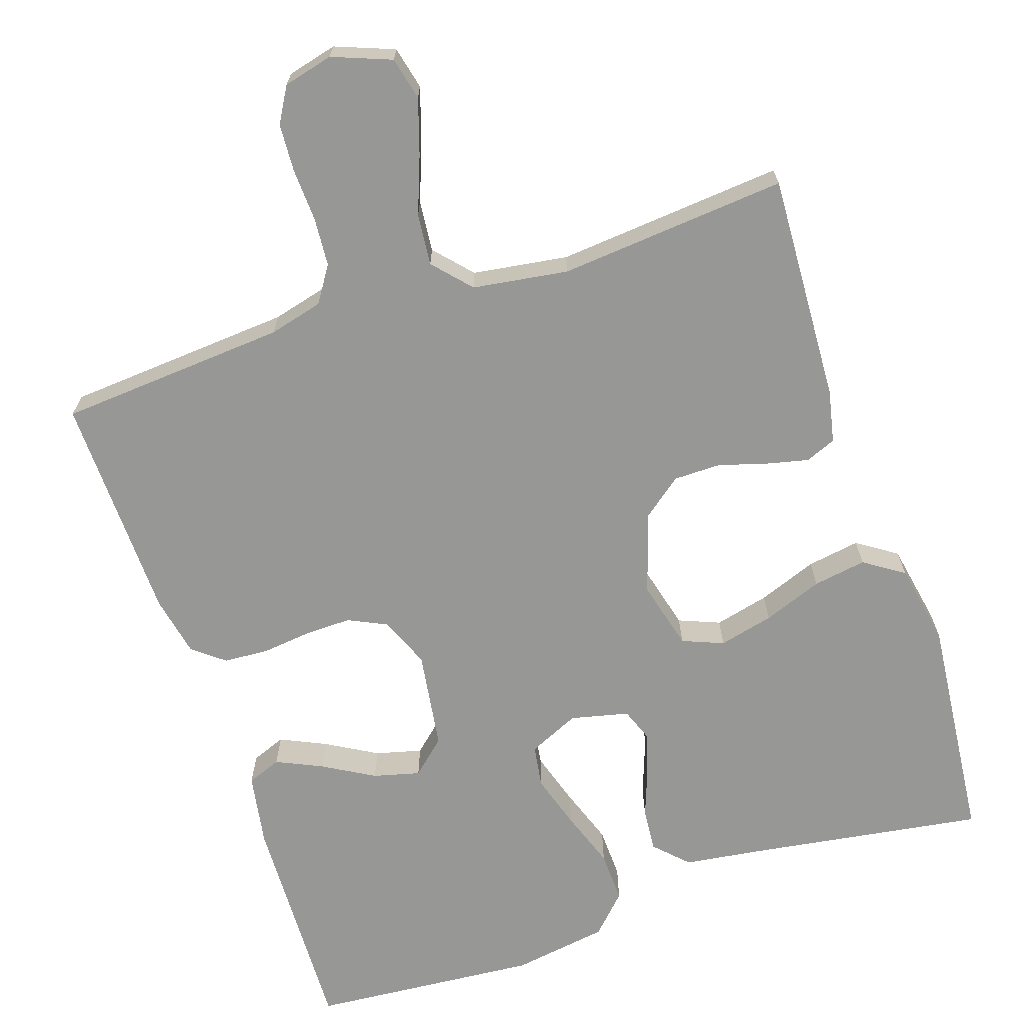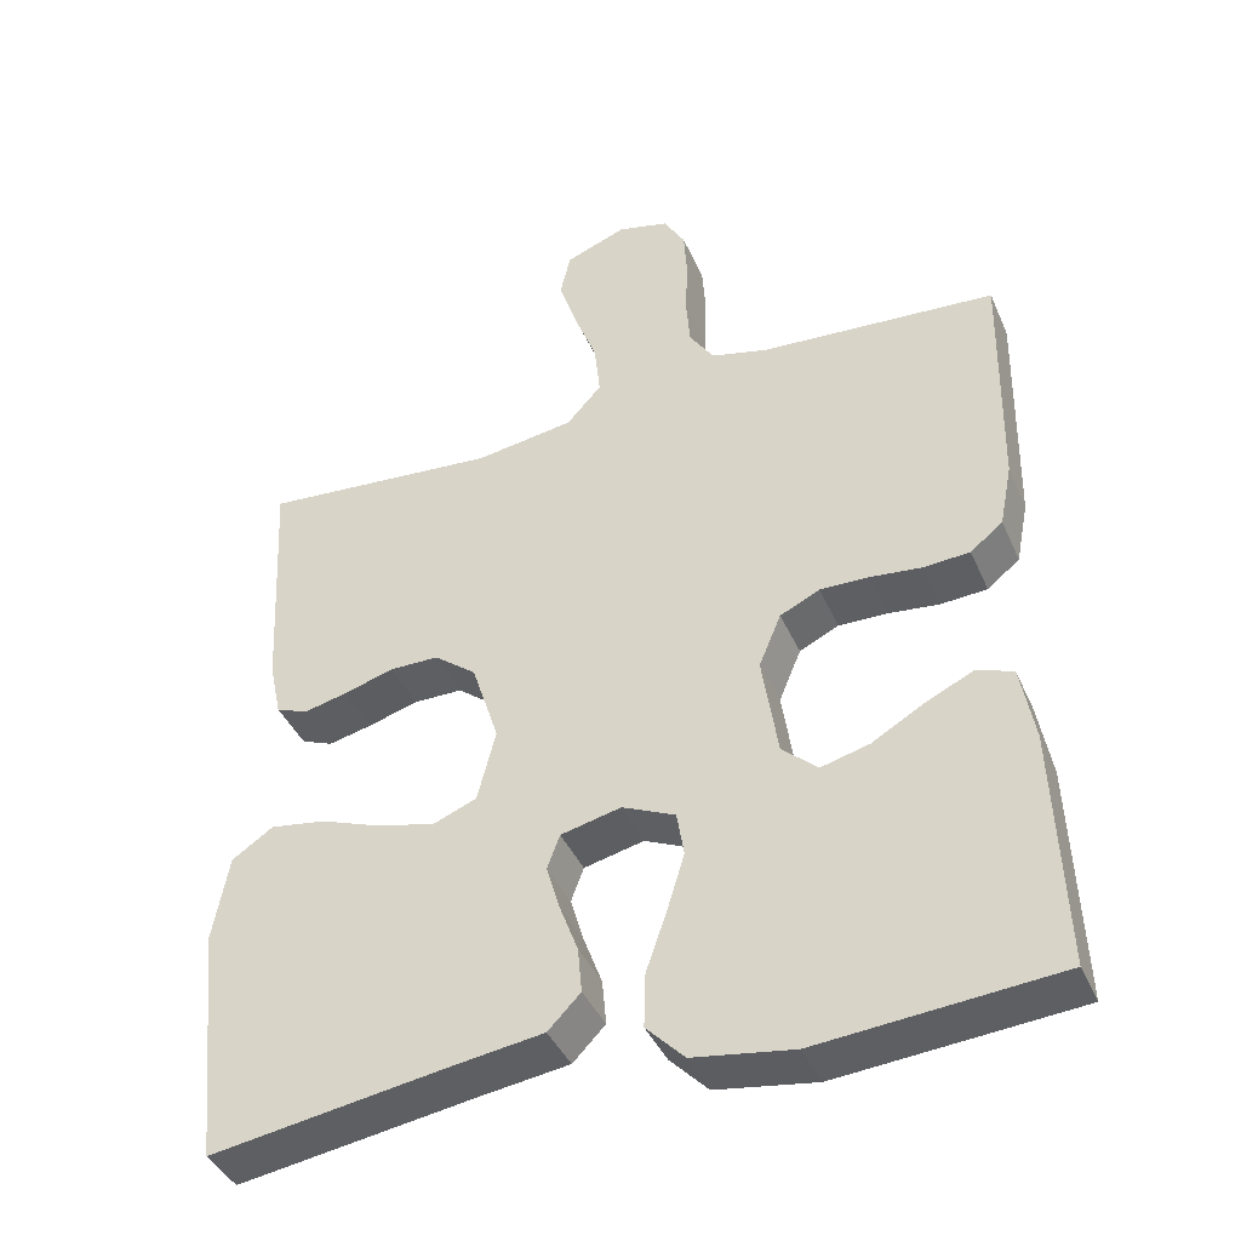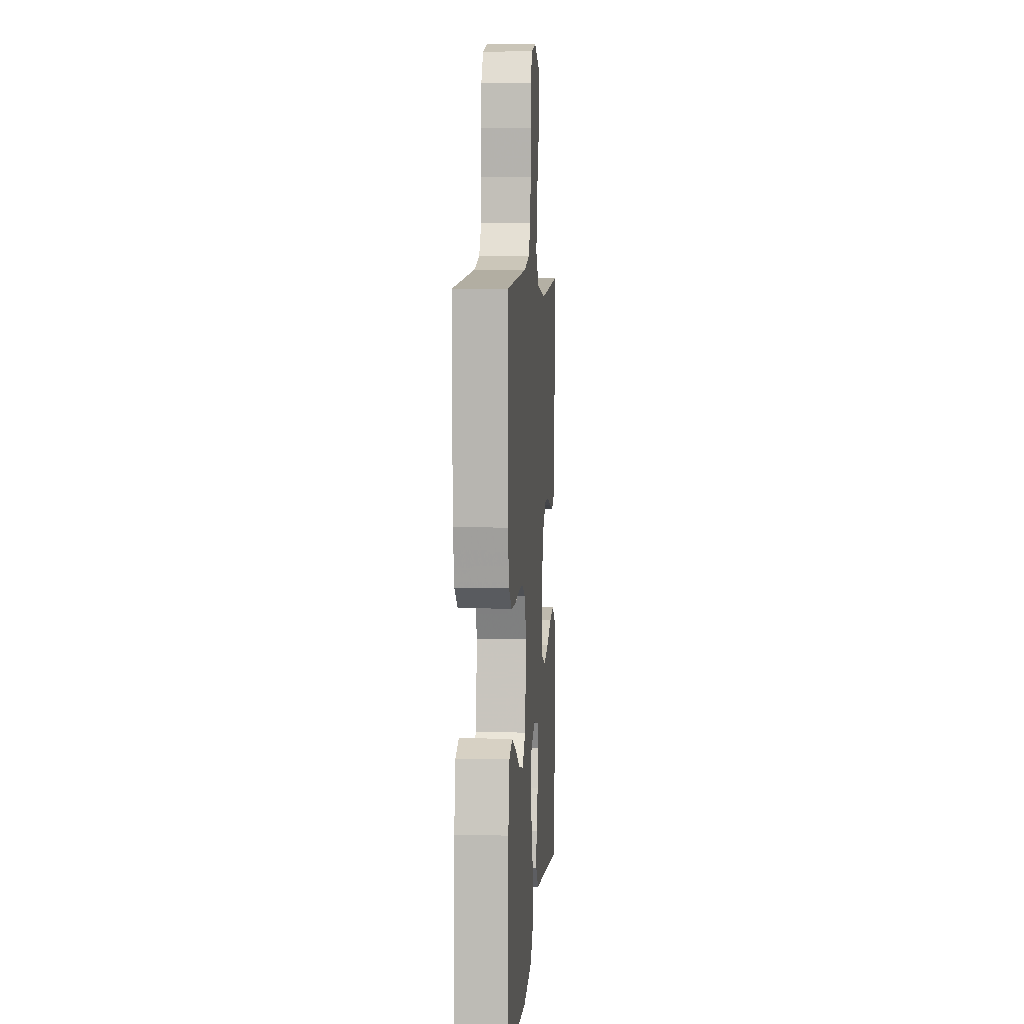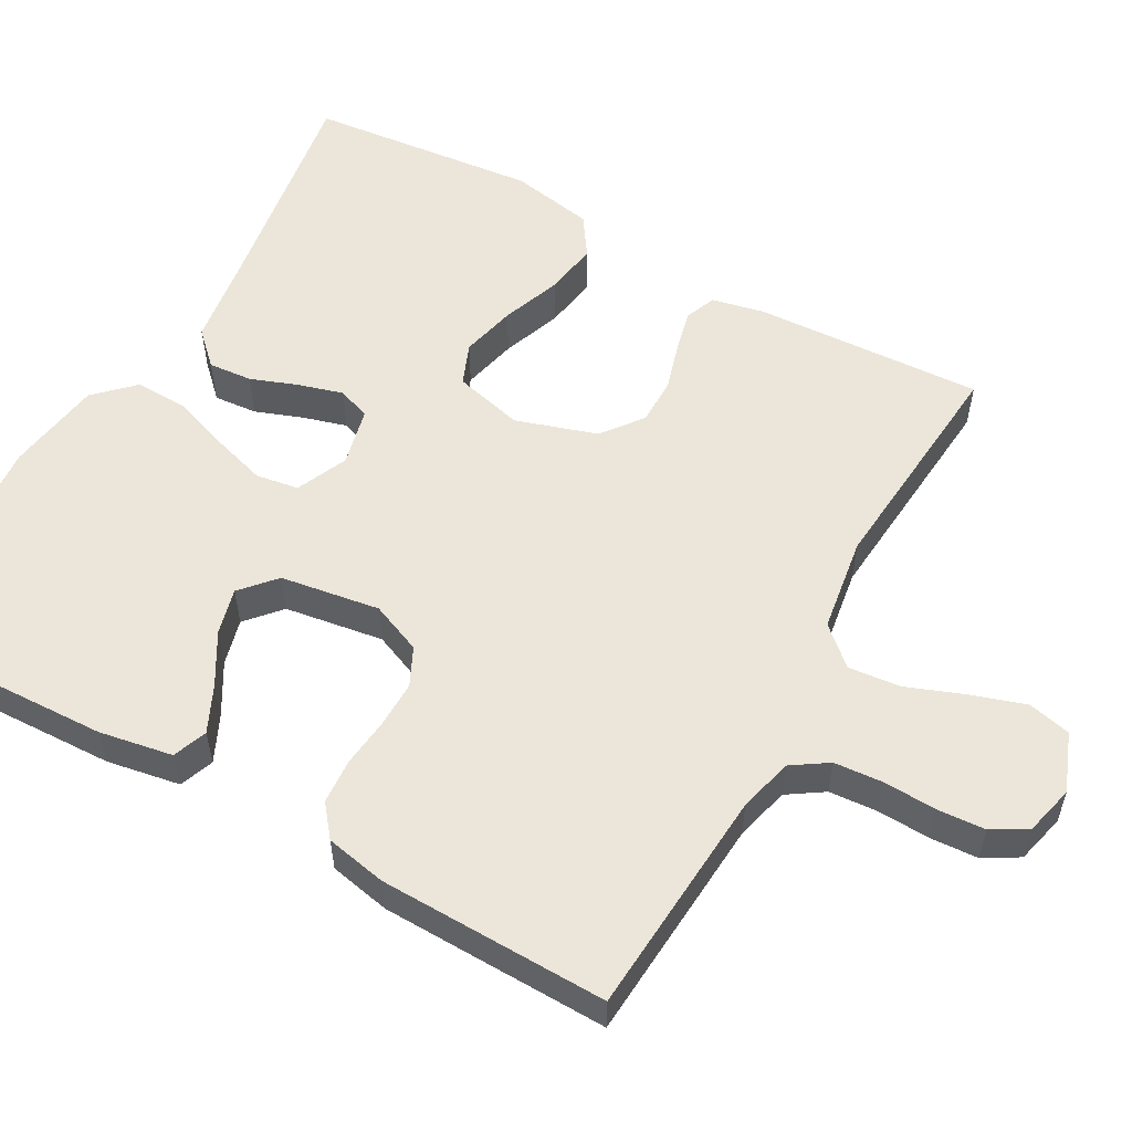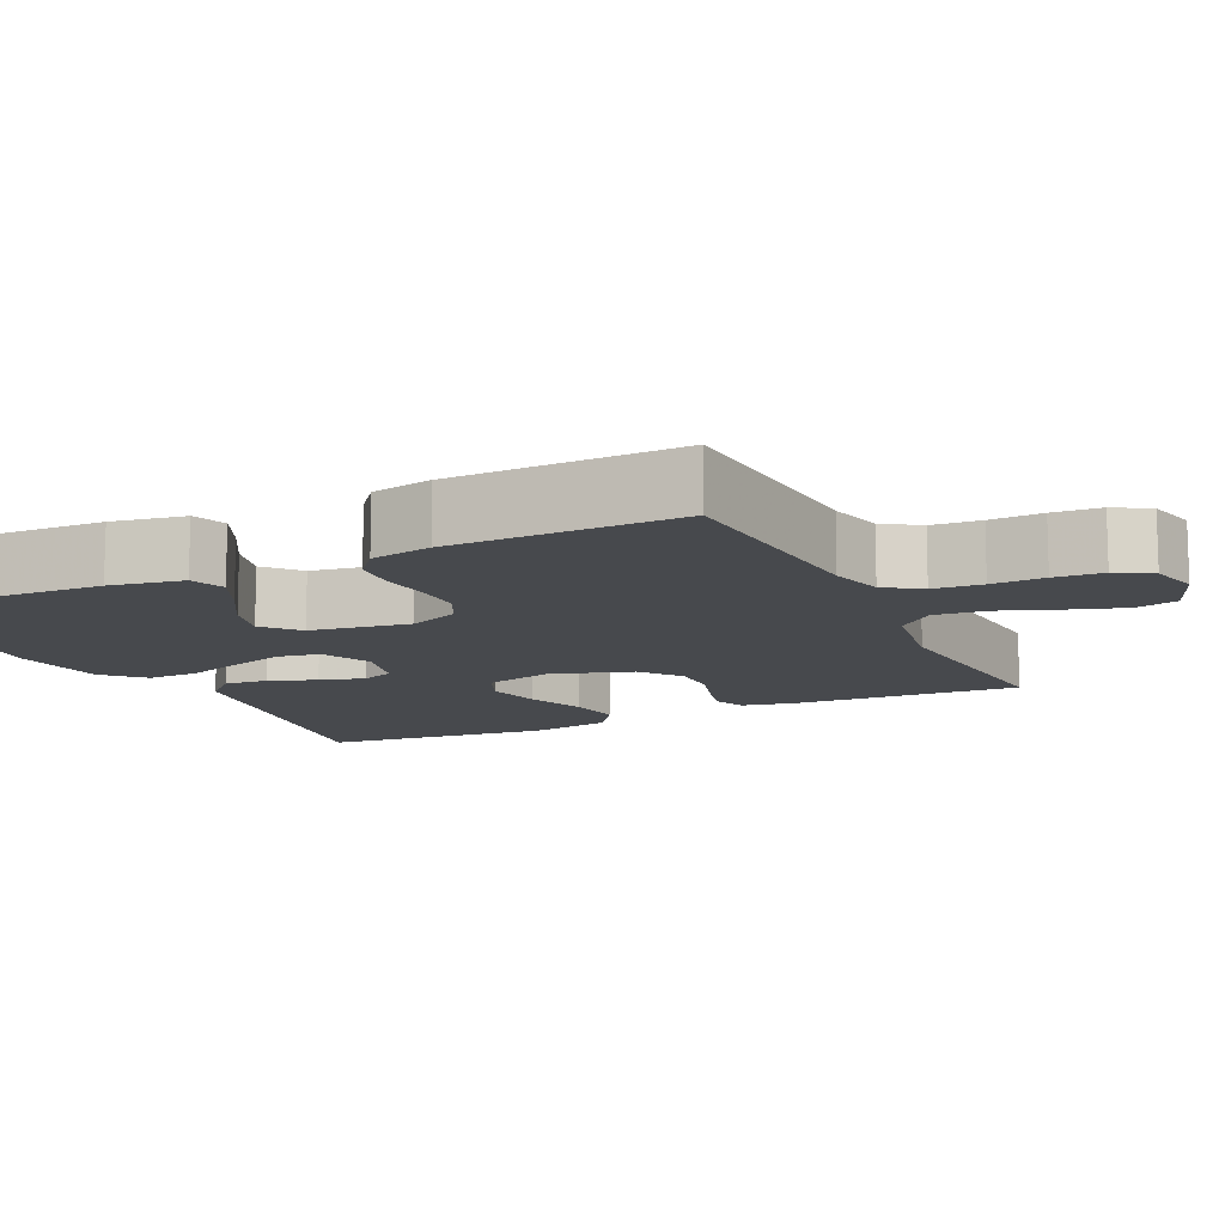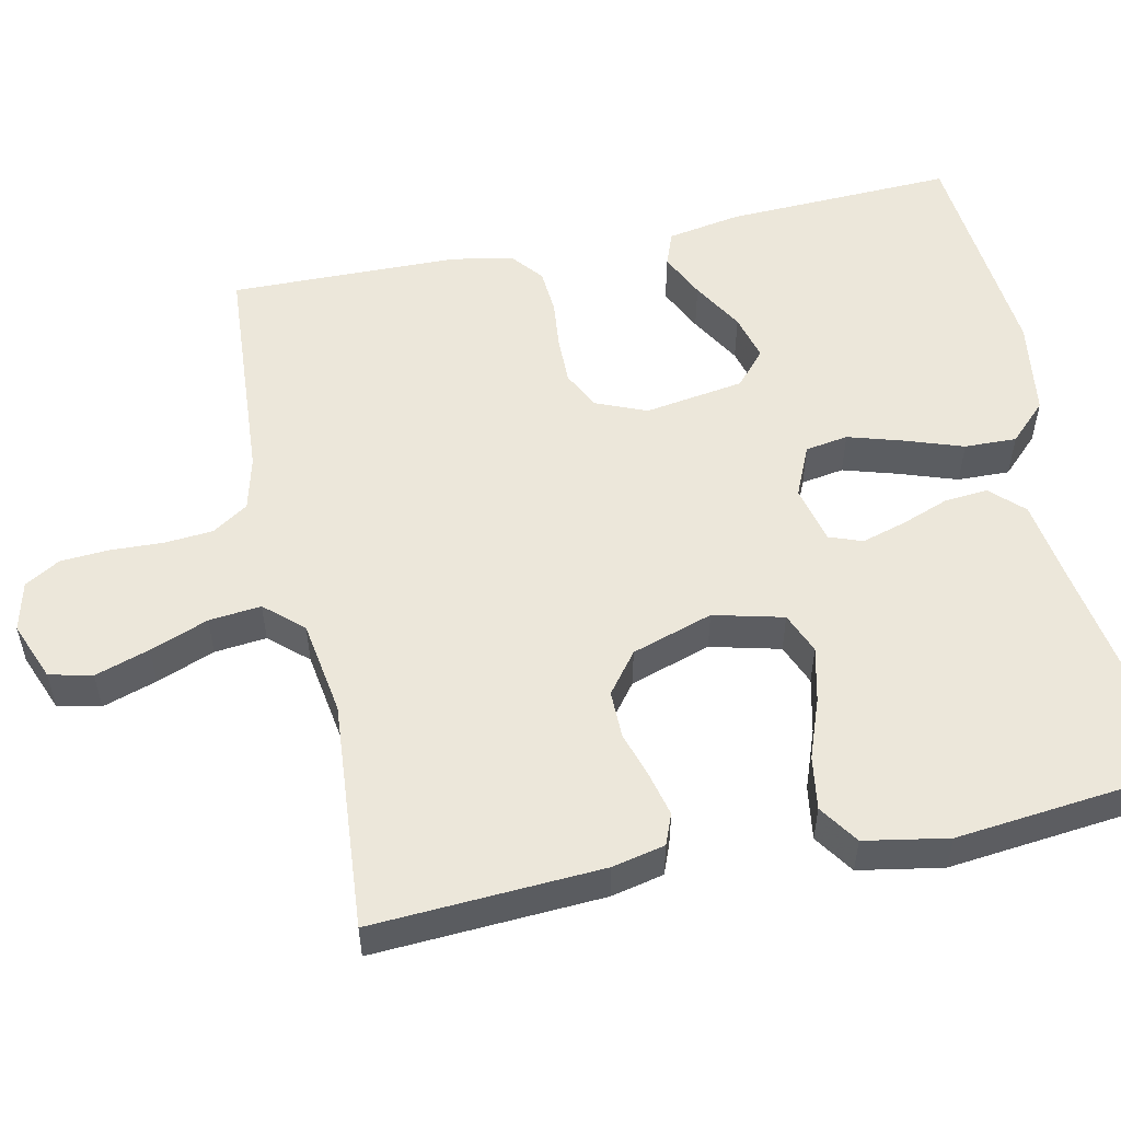
<metadata>
{"format":"obj","ext":"obj","renderer":"f3d","projection":"perspective","resolution":1024,"background":"white","views":[{"elev":-68.1,"azim":18.7,"up":"+Y"},{"elev":-40.9,"azim":-157.7,"up":"+Z"},{"elev":6.8,"azim":-85.5,"up":"+Z"},{"elev":55.5,"azim":-60.8,"up":"+Y"},{"elev":-12.0,"azim":-64.6,"up":"+Y"},{"elev":53.8,"azim":77.8,"up":"+Y"}]}
</metadata>
<code>
v 0.5 0.07 -0.5
v 0.2 0.07 -0.453
v 0.088 0.07 -0.437
v 0.047 0.07 -0.395
v 0.052 0.07 -0.338
v 0.075 0.07 -0.276
v 0.092 0.07 -0.218
v 0.076 0.07 -0.175
v 0 0.07 -0.157
v -0.067 0.07 -0.187
v -0.076 0.07 -0.243
v -0.054 0.07 -0.315
v -0.028 0.07 -0.39
v -0.026 0.07 -0.458
v -0.074 0.07 -0.507
v -0.2 0.07 -0.526
v -0.5 0.07 -0.5
v -0.489 0.07 -0.2
v -0.472 0.07 -0.104
v -0.427 0.07 -0.087
v -0.367 0.07 -0.115
v -0.3 0.07 -0.154
v -0.239 0.07 -0.17
v -0.194 0.07 -0.13
v -0.174 0.07 0
v -0.202 0.07 0.067
v -0.252 0.07 0.091
v -0.314 0.07 0.09
v -0.378 0.07 0.083
v -0.437 0.07 0.087
v -0.478 0.07 0.12
v -0.494 0.07 0.2
v -0.5 0.07 0.5
v -0.2 0.07 0.521
v -0.129 0.07 0.539
v -0.098 0.07 0.586
v -0.093 0.07 0.65
v -0.096 0.07 0.719
v -0.092 0.07 0.782
v -0.065 0.07 0.828
v 0 0.07 0.844
v 0.077 0.07 0.814
v 0.09 0.07 0.758
v 0.067 0.07 0.687
v 0.038 0.07 0.611
v 0.031 0.07 0.543
v 0.075 0.07 0.494
v 0.2 0.07 0.475
v 0.5 0.07 0.5
v 0.484 0.07 0.2
v 0.469 0.07 0.131
v 0.429 0.07 0.115
v 0.374 0.07 0.128
v 0.311 0.07 0.147
v 0.249 0.07 0.147
v 0.196 0.07 0.106
v 0.162 0.07 0
v 0.185 0.07 -0.091
v 0.239 0.07 -0.113
v 0.311 0.07 -0.096
v 0.389 0.07 -0.067
v 0.459 0.07 -0.056
v 0.511 0.07 -0.091
v 0.531 0.07 -0.2
v 0.5 0 -0.5
v 0.2 0 -0.453
v 0.088 0 -0.437
v 0.047 0 -0.395
v 0.052 0 -0.338
v 0.075 0 -0.276
v 0.092 0 -0.218
v 0.076 0 -0.175
v 0 0 -0.157
v -0.067 0 -0.187
v -0.076 0 -0.243
v -0.054 0 -0.315
v -0.028 0 -0.39
v -0.026 0 -0.458
v -0.074 0 -0.507
v -0.2 0 -0.526
v -0.5 0 -0.5
v -0.489 0 -0.2
v -0.472 0 -0.104
v -0.427 0 -0.087
v -0.367 0 -0.115
v -0.3 0 -0.154
v -0.239 0 -0.17
v -0.194 0 -0.13
v -0.174 0 0
v -0.202 0 0.067
v -0.252 0 0.091
v -0.314 0 0.09
v -0.378 0 0.083
v -0.437 0 0.087
v -0.478 0 0.12
v -0.494 0 0.2
v -0.5 0 0.5
v -0.2 0 0.521
v -0.129 0 0.539
v -0.098 0 0.586
v -0.093 0 0.65
v -0.096 0 0.719
v -0.092 0 0.782
v -0.065 0 0.828
v 0 0 0.844
v 0.077 0 0.814
v 0.09 0 0.758
v 0.067 0 0.687
v 0.038 0 0.611
v 0.031 0 0.543
v 0.075 0 0.494
v 0.2 0 0.475
v 0.5 0 0.5
v 0.484 0 0.2
v 0.469 0 0.131
v 0.429 0 0.115
v 0.374 0 0.128
v 0.311 0 0.147
v 0.249 0 0.147
v 0.196 0 0.106
v 0.162 0 0
v 0.185 0 -0.091
v 0.239 0 -0.113
v 0.311 0 -0.096
v 0.389 0 -0.067
v 0.459 0 -0.056
v 0.511 0 -0.091
v 0.531 0 -0.2
f 64 1 2
f 63 64 2
f 62 63 2
f 61 62 2
f 60 61 2
f 4 5 6
f 3 4 6
f 2 3 6
f 60 2 6
f 59 60 6
f 58 59 6 7
f 57 58 7 8
f 56 57 8 9
f 52 53 54
f 51 52 54
f 50 51 54
f 49 50 54
f 48 49 54
f 47 48 54 55
f 46 47 55 56
f 43 44 45
f 42 43 45
f 41 42 45
f 40 41 45
f 39 40 45
f 38 39 45
f 37 38 45
f 36 37 45 46
f 56 9 10
f 46 56 10
f 36 46 10
f 35 36 10
f 32 33 34
f 31 32 34
f 30 31 34
f 29 30 34
f 28 29 34
f 27 28 34 35
f 20 21 22
f 19 20 22
f 18 19 22
f 17 18 22
f 16 17 22
f 15 16 22
f 14 15 22
f 13 14 22
f 12 13 22
f 11 12 22 23
f 10 11 23 24
f 26 27 35
f 25 26 35 10
f 10 24 25
f 66 65 128
f 66 128 127
f 66 127 126
f 66 126 125
f 66 125 124
f 70 69 68
f 70 68 67
f 70 67 66
f 70 66 124
f 70 124 123
f 71 70 123 122
f 72 71 122 121
f 73 72 121 120
f 118 117 116
f 118 116 115
f 118 115 114
f 118 114 113
f 118 113 112
f 119 118 112 111
f 120 119 111 110
f 109 108 107
f 109 107 106
f 109 106 105
f 109 105 104
f 109 104 103
f 109 103 102
f 109 102 101
f 110 109 101 100
f 74 73 120
f 74 120 110
f 74 110 100
f 74 100 99
f 98 97 96
f 98 96 95
f 98 95 94
f 98 94 93
f 98 93 92
f 99 98 92 91
f 86 85 84
f 86 84 83
f 86 83 82
f 86 82 81
f 86 81 80
f 86 80 79
f 86 79 78
f 86 78 77
f 86 77 76
f 87 86 76 75
f 88 87 75 74
f 99 91 90
f 74 99 90 89
f 89 88 74
f 1 65 66 2
f 2 66 67 3
f 3 67 68 4
f 4 68 69 5
f 5 69 70 6
f 6 70 71 7
f 7 71 72 8
f 8 72 73 9
f 9 73 74 10
f 10 74 75 11
f 11 75 76 12
f 12 76 77 13
f 13 77 78 14
f 14 78 79 15
f 15 79 80 16
f 16 80 81 17
f 17 81 82 18
f 18 82 83 19
f 19 83 84 20
f 20 84 85 21
f 21 85 86 22
f 22 86 87 23
f 23 87 88 24
f 24 88 89 25
f 25 89 90 26
f 26 90 91 27
f 27 91 92 28
f 28 92 93 29
f 29 93 94 30
f 30 94 95 31
f 31 95 96 32
f 32 96 97 33
f 33 97 98 34
f 34 98 99 35
f 35 99 100 36
f 36 100 101 37
f 37 101 102 38
f 38 102 103 39
f 39 103 104 40
f 40 104 105 41
f 41 105 106 42
f 42 106 107 43
f 43 107 108 44
f 44 108 109 45
f 45 109 110 46
f 46 110 111 47
f 47 111 112 48
f 48 112 113 49
f 49 113 114 50
f 50 114 115 51
f 51 115 116 52
f 52 116 117 53
f 53 117 118 54
f 54 118 119 55
f 55 119 120 56
f 56 120 121 57
f 57 121 122 58
f 58 122 123 59
f 59 123 124 60
f 60 124 125 61
f 61 125 126 62
f 62 126 127 63
f 63 127 128 64
f 64 128 65 1

</code>
